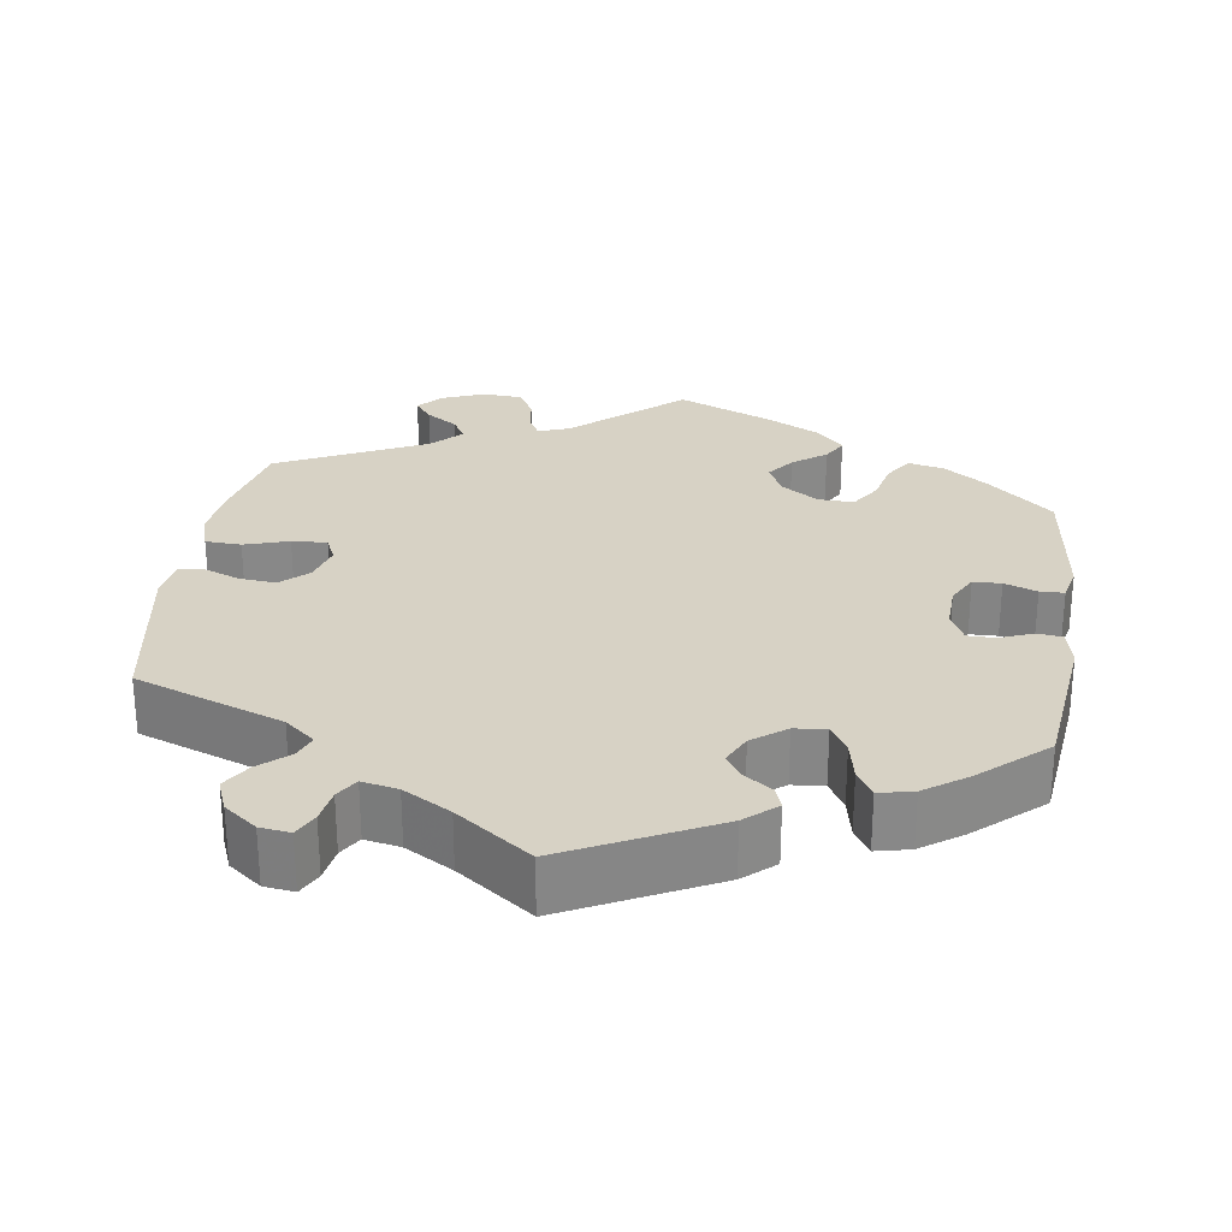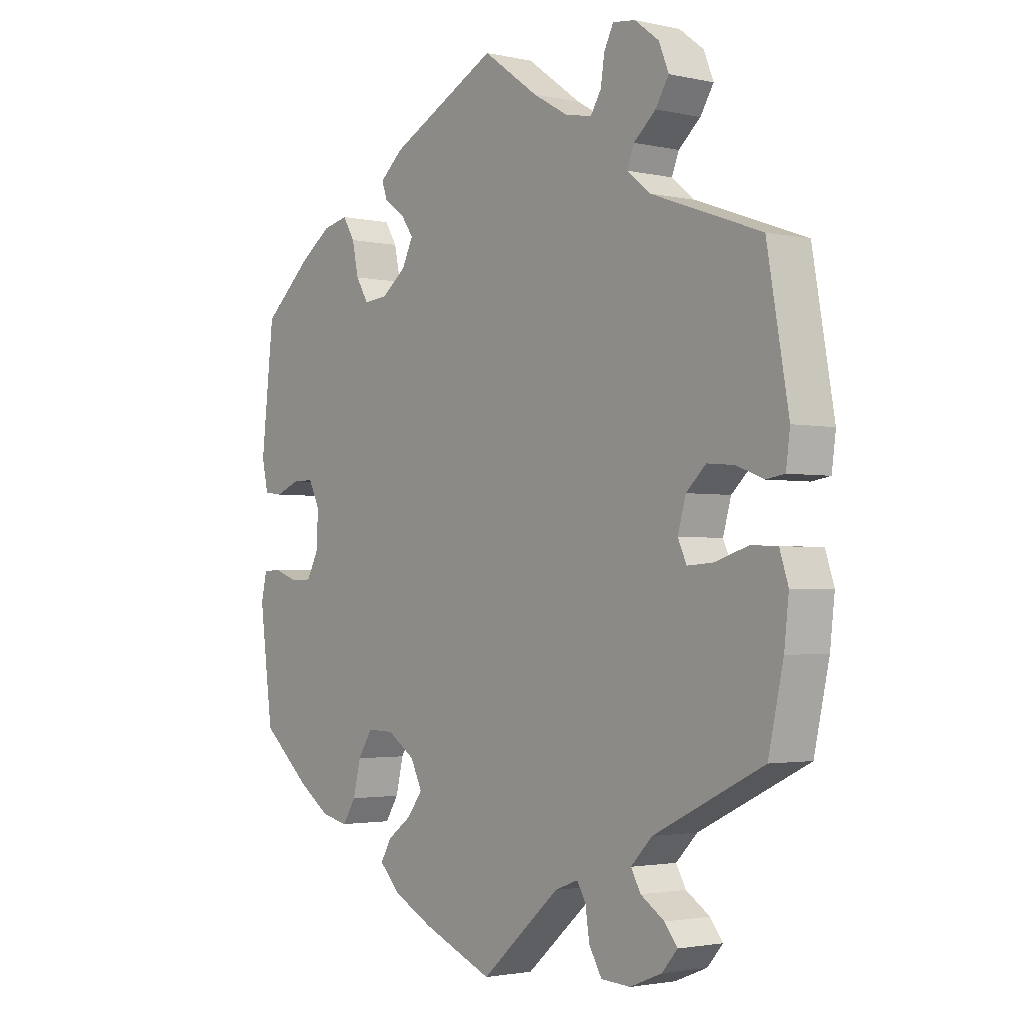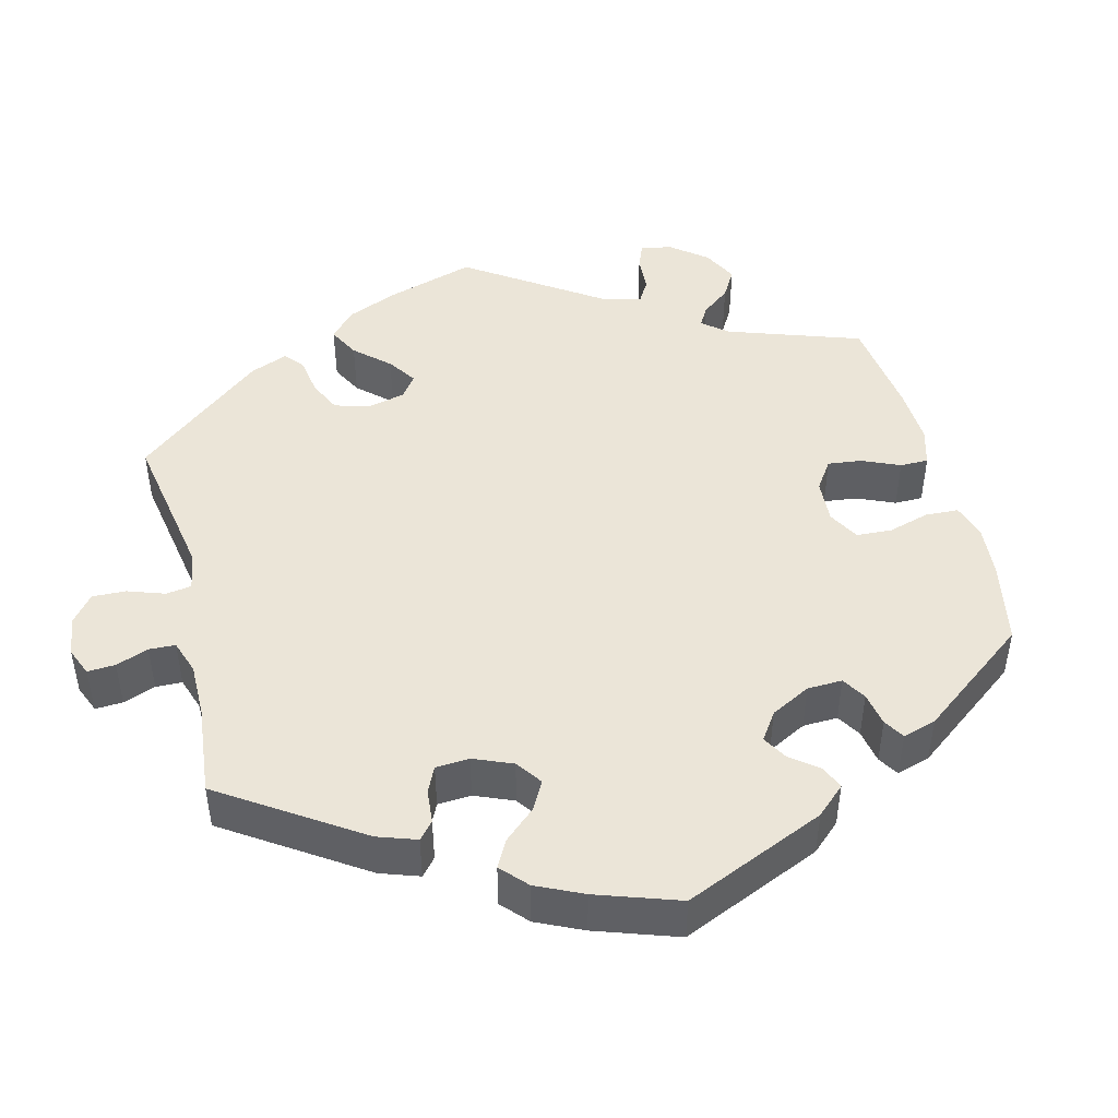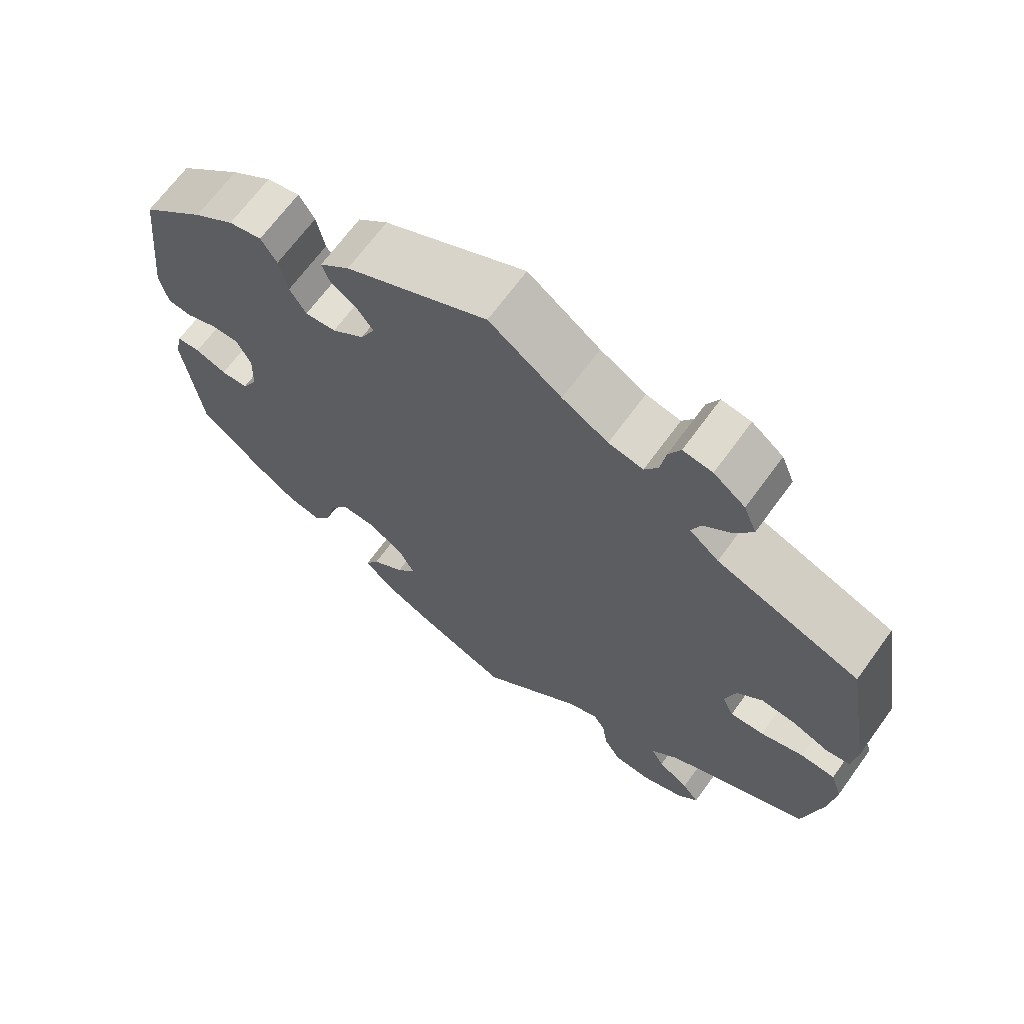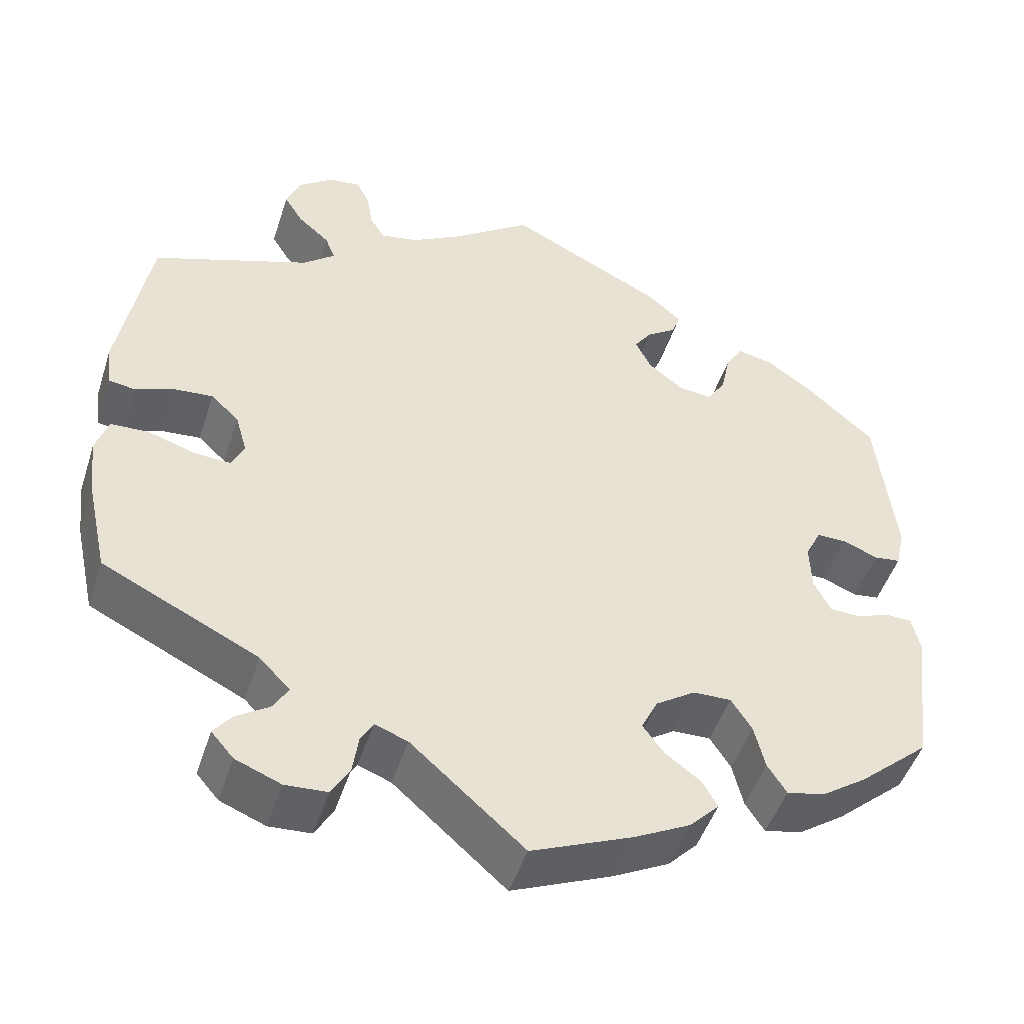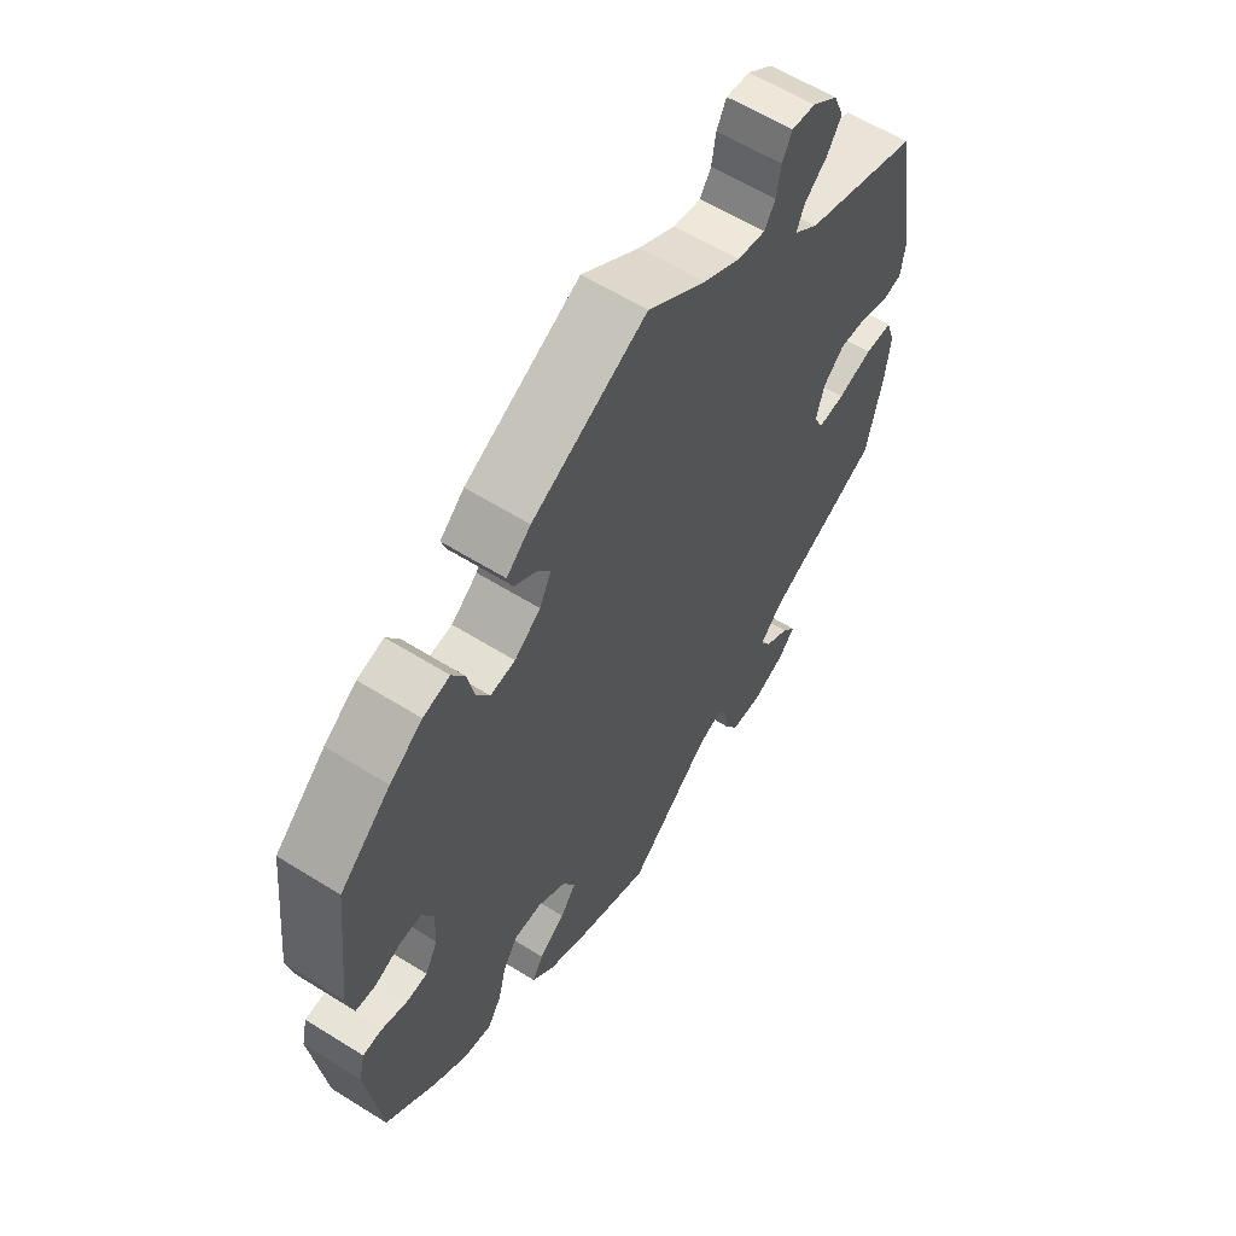
<metadata>
{"format":"obj","ext":"obj","renderer":"f3d","projection":"perspective","resolution":1024,"background":"white","views":[{"elev":27.6,"azim":8.4,"up":"+Y"},{"elev":-2.3,"azim":-128.1,"up":"+Z"},{"elev":45.9,"azim":46.0,"up":"+Y"},{"elev":67.5,"azim":-144.0,"up":"+Z"},{"elev":-48.1,"azim":-17.7,"up":"+Z"},{"elev":60.2,"azim":122.6,"up":"+Z"}]}
</metadata>
<code>
v 0.415 0.07 -0.363
v 0.36 0.07 -0.401
v 0.314 0.07 -0.411
v 0.291 0.07 -0.375
v 0.278 0.07 -0.321
v 0.253 0.07 -0.282
v 0.207 0.07 -0.283
v 0.159 0.07 -0.315
v 0.139 0.07 -0.356
v 0.165 0.07 -0.391
v 0.208 0.07 -0.423
v 0.226 0.07 -0.455
v 0.19 0.07 -0.492
v 0.122 0.07 -0.527
v 0 0.07 -0.578
v -0.137 0.07 -0.458
v -0.177 0.07 -0.443
v -0.192 0.07 -0.469
v -0.199 0.07 -0.516
v -0.221 0.07 -0.554
v -0.272 0.07 -0.557
v -0.327 0.07 -0.535
v -0.354 0.07 -0.504
v -0.332 0.07 -0.476
v -0.291 0.07 -0.449
v -0.274 0.07 -0.419
v -0.311 0.07 -0.381
v -0.5 0.07 -0.289
v -0.526 0.07 -0.171
v -0.534 0.07 -0.1
v -0.519 0.07 -0.054
v -0.473 0.07 -0.052
v -0.416 0.07 -0.07
v -0.371 0.07 -0.073
v -0.356 0.07 -0.04
v -0.37 0.07 0.009
v -0.404 0.07 0.041
v -0.451 0.07 0.037
v -0.498 0.07 0.019
v -0.53 0.07 0.024
v -0.537 0.07 0.077
v -0.5 0.07 0.289
v -0.309 0.07 0.358
v -0.27 0.07 0.39
v -0.282 0.07 0.421
v -0.32 0.07 0.454
v -0.343 0.07 0.491
v -0.326 0.07 0.533
v -0.284 0.07 0.565
v -0.245 0.07 0.57
v -0.229 0.07 0.538
v -0.222 0.07 0.494
v -0.204 0.07 0.465
v -0.158 0.07 0.474
v -0.097 0.07 0.509
v -0.001 0.07 0.578
v 0.188 0.07 0.483
v 0.228 0.07 0.448
v 0.218 0.07 0.42
v 0.182 0.07 0.395
v 0.161 0.07 0.365
v 0.18 0.07 0.326
v 0.223 0.07 0.293
v 0.264 0.07 0.289
v 0.286 0.07 0.325
v 0.297 0.07 0.377
v 0.318 0.07 0.411
v 0.362 0.07 0.401
v 0.416 0.07 0.363
v 0.5 0.07 0.289
v 0.522 0.07 0.092
v 0.511 0.07 0.043
v 0.479 0.07 0.039
v 0.436 0.07 0.056
v 0.4 0.07 0.056
v 0.381 0.07 0.017
v 0.383 0.07 -0.041
v 0.404 0.07 -0.081
v 0.44 0.07 -0.082
v 0.482 0.07 -0.067
v 0.513 0.07 -0.068
v 0.523 0.07 -0.112
v 0.5 0.07 -0.289
v 0.415 0 -0.363
v 0.36 0 -0.401
v 0.314 0 -0.411
v 0.291 0 -0.375
v 0.278 0 -0.321
v 0.253 0 -0.282
v 0.207 0 -0.283
v 0.159 0 -0.315
v 0.139 0 -0.356
v 0.165 0 -0.391
v 0.208 0 -0.423
v 0.226 0 -0.455
v 0.19 0 -0.492
v 0.122 0 -0.527
v 0 0 -0.578
v -0.137 0 -0.458
v -0.177 0 -0.443
v -0.192 0 -0.469
v -0.199 0 -0.516
v -0.221 0 -0.554
v -0.272 0 -0.557
v -0.327 0 -0.535
v -0.354 0 -0.504
v -0.332 0 -0.476
v -0.291 0 -0.449
v -0.274 0 -0.419
v -0.311 0 -0.381
v -0.5 0 -0.289
v -0.526 0 -0.171
v -0.534 0 -0.1
v -0.519 0 -0.054
v -0.473 0 -0.052
v -0.416 0 -0.07
v -0.371 0 -0.073
v -0.356 0 -0.04
v -0.37 0 0.009
v -0.404 0 0.041
v -0.451 0 0.037
v -0.498 0 0.019
v -0.53 0 0.024
v -0.537 0 0.077
v -0.5 0 0.289
v -0.309 0 0.358
v -0.27 0 0.39
v -0.282 0 0.421
v -0.32 0 0.454
v -0.343 0 0.491
v -0.326 0 0.533
v -0.284 0 0.565
v -0.245 0 0.57
v -0.229 0 0.538
v -0.222 0 0.494
v -0.204 0 0.465
v -0.158 0 0.474
v -0.097 0 0.509
v -0.001 0 0.578
v 0.188 0 0.483
v 0.228 0 0.448
v 0.218 0 0.42
v 0.182 0 0.395
v 0.161 0 0.365
v 0.18 0 0.326
v 0.223 0 0.293
v 0.264 0 0.289
v 0.286 0 0.325
v 0.297 0 0.377
v 0.318 0 0.411
v 0.362 0 0.401
v 0.416 0 0.363
v 0.5 0 0.289
v 0.522 0 0.092
v 0.511 0 0.043
v 0.479 0 0.039
v 0.436 0 0.056
v 0.4 0 0.056
v 0.381 0 0.017
v 0.383 0 -0.041
v 0.404 0 -0.081
v 0.44 0 -0.082
v 0.482 0 -0.067
v 0.513 0 -0.068
v 0.523 0 -0.112
v 0.5 0 -0.289
f 79 80 81 82
f 78 79 82 83
f 77 78 83 1
f 71 72 73 74
f 71 74 75
f 70 71 75
f 69 70 75 76
f 65 66 67 68
f 64 65 68 69
f 57 58 59 60
f 55 56 57 60
f 54 55 60 61
f 53 54 61 62
f 49 50 51 52
f 49 52 53
f 48 49 53
f 45 46 47 48
f 45 48 53
f 44 45 53 62
f 40 41 42 43
f 38 39 40 43
f 37 38 43 44
f 36 37 44 62
f 30 31 32 33
f 30 33 34
f 27 28 29 30
f 26 27 30 34
f 22 23 24 25
f 22 25 26
f 21 22 26
f 18 19 20 21
f 17 18 21 26
f 13 14 15 16
f 13 16 17
f 10 11 12 13
f 9 10 13 17
f 8 9 17 26
f 2 3 4 5
f 77 1 2 5
f 76 77 5 6
f 64 69 76 6
f 35 36 62 63
f 7 8 26 34
f 34 35 63 64
f 6 7 34 64
f 165 164 163 162
f 166 165 162 161
f 84 166 161 160
f 157 156 155 154
f 158 157 154
f 158 154 153
f 159 158 153 152
f 151 150 149 148
f 152 151 148 147
f 143 142 141 140
f 143 140 139 138
f 144 143 138 137
f 145 144 137 136
f 135 134 133 132
f 136 135 132
f 136 132 131
f 131 130 129 128
f 136 131 128
f 145 136 128 127
f 126 125 124 123
f 126 123 122 121
f 127 126 121 120
f 145 127 120 119
f 116 115 114 113
f 117 116 113
f 113 112 111 110
f 117 113 110 109
f 108 107 106 105
f 109 108 105
f 109 105 104
f 104 103 102 101
f 109 104 101 100
f 99 98 97 96
f 100 99 96
f 96 95 94 93
f 100 96 93 92
f 109 100 92 91
f 88 87 86 85
f 88 85 84 160
f 89 88 160 159
f 89 159 152 147
f 146 145 119 118
f 117 109 91 90
f 147 146 118 117
f 147 117 90 89
f 1 84 85 2
f 2 85 86 3
f 3 86 87 4
f 4 87 88 5
f 5 88 89 6
f 6 89 90 7
f 7 90 91 8
f 8 91 92 9
f 9 92 93 10
f 10 93 94 11
f 11 94 95 12
f 12 95 96 13
f 13 96 97 14
f 14 97 98 15
f 15 98 99 16
f 16 99 100 17
f 17 100 101 18
f 18 101 102 19
f 19 102 103 20
f 20 103 104 21
f 21 104 105 22
f 22 105 106 23
f 23 106 107 24
f 24 107 108 25
f 25 108 109 26
f 26 109 110 27
f 27 110 111 28
f 28 111 112 29
f 29 112 113 30
f 30 113 114 31
f 31 114 115 32
f 32 115 116 33
f 33 116 117 34
f 34 117 118 35
f 35 118 119 36
f 36 119 120 37
f 37 120 121 38
f 38 121 122 39
f 39 122 123 40
f 40 123 124 41
f 41 124 125 42
f 42 125 126 43
f 43 126 127 44
f 44 127 128 45
f 45 128 129 46
f 46 129 130 47
f 47 130 131 48
f 48 131 132 49
f 49 132 133 50
f 50 133 134 51
f 51 134 135 52
f 52 135 136 53
f 53 136 137 54
f 54 137 138 55
f 55 138 139 56
f 56 139 140 57
f 57 140 141 58
f 58 141 142 59
f 59 142 143 60
f 60 143 144 61
f 61 144 145 62
f 62 145 146 63
f 63 146 147 64
f 64 147 148 65
f 65 148 149 66
f 66 149 150 67
f 67 150 151 68
f 68 151 152 69
f 69 152 153 70
f 70 153 154 71
f 71 154 155 72
f 72 155 156 73
f 73 156 157 74
f 74 157 158 75
f 75 158 159 76
f 76 159 160 77
f 77 160 161 78
f 78 161 162 79
f 79 162 163 80
f 80 163 164 81
f 81 164 165 82
f 82 165 166 83
f 83 166 84 1

</code>
